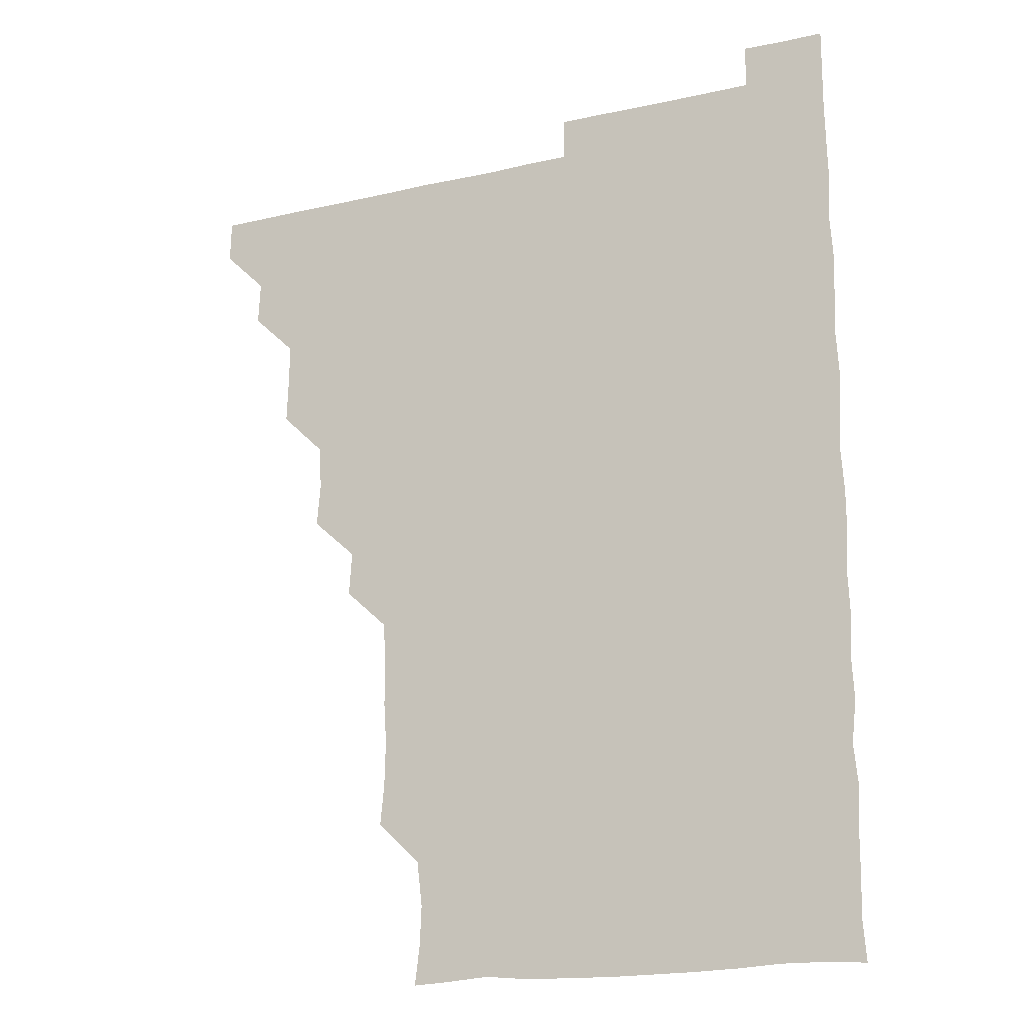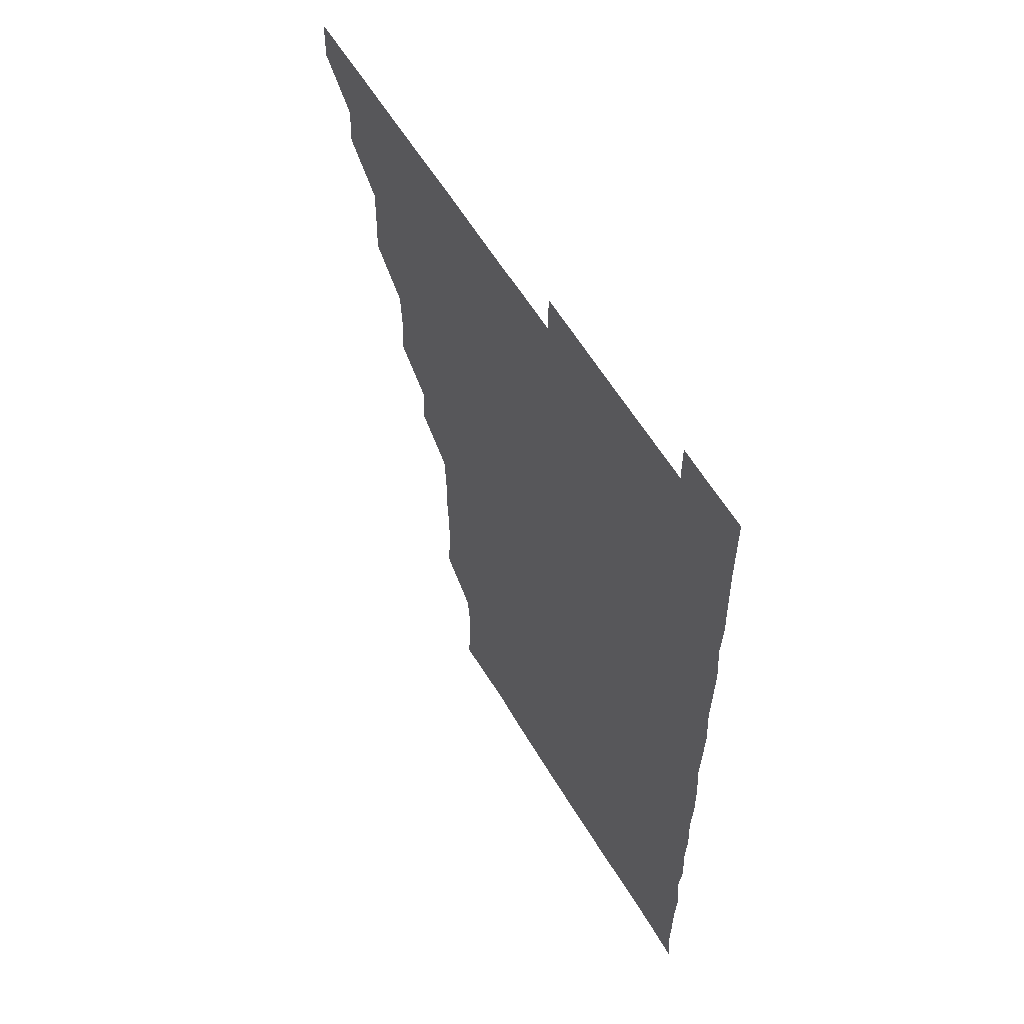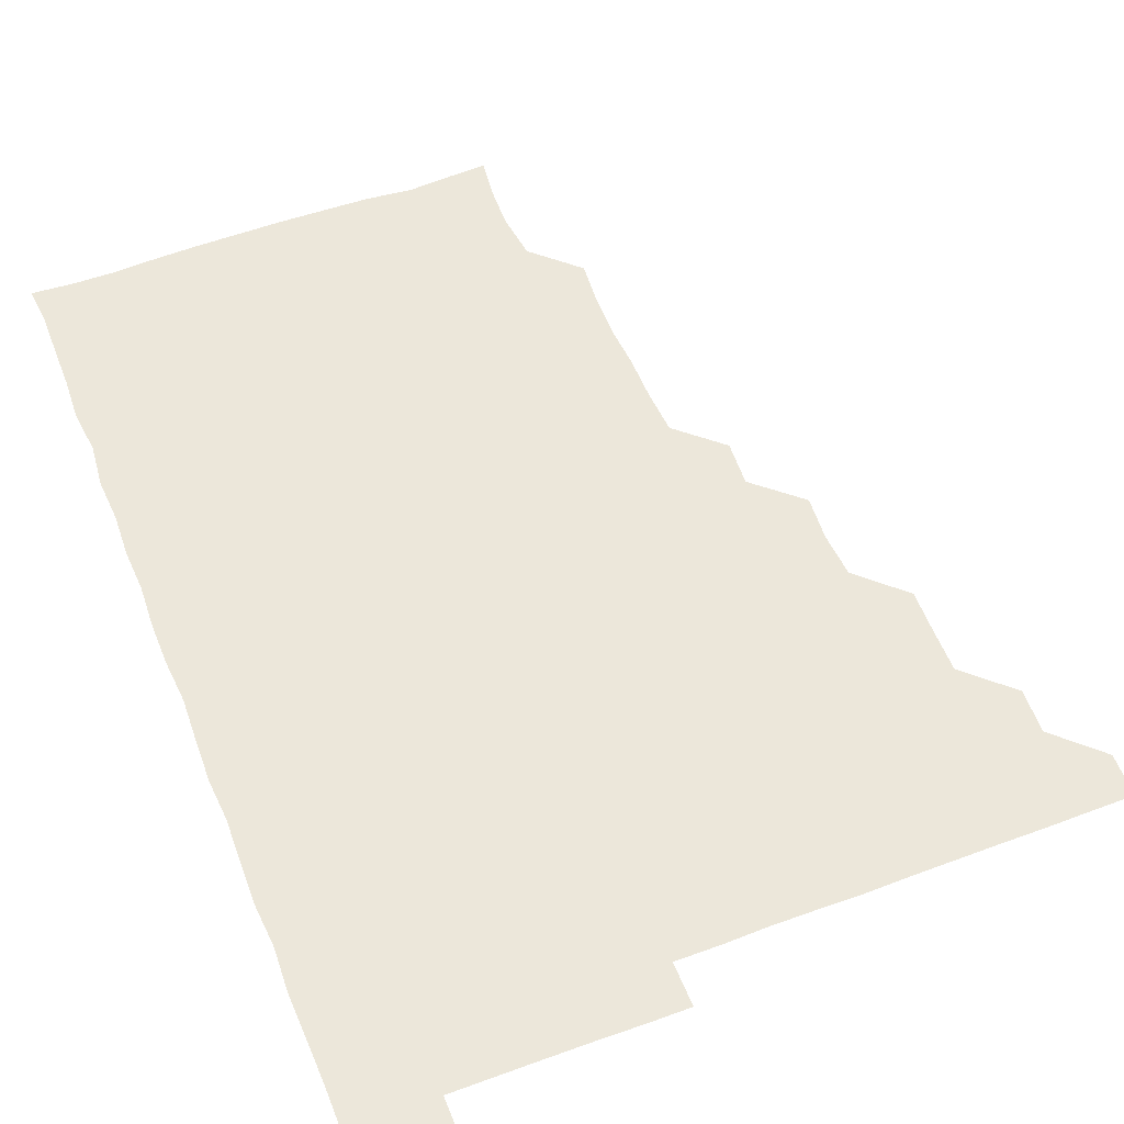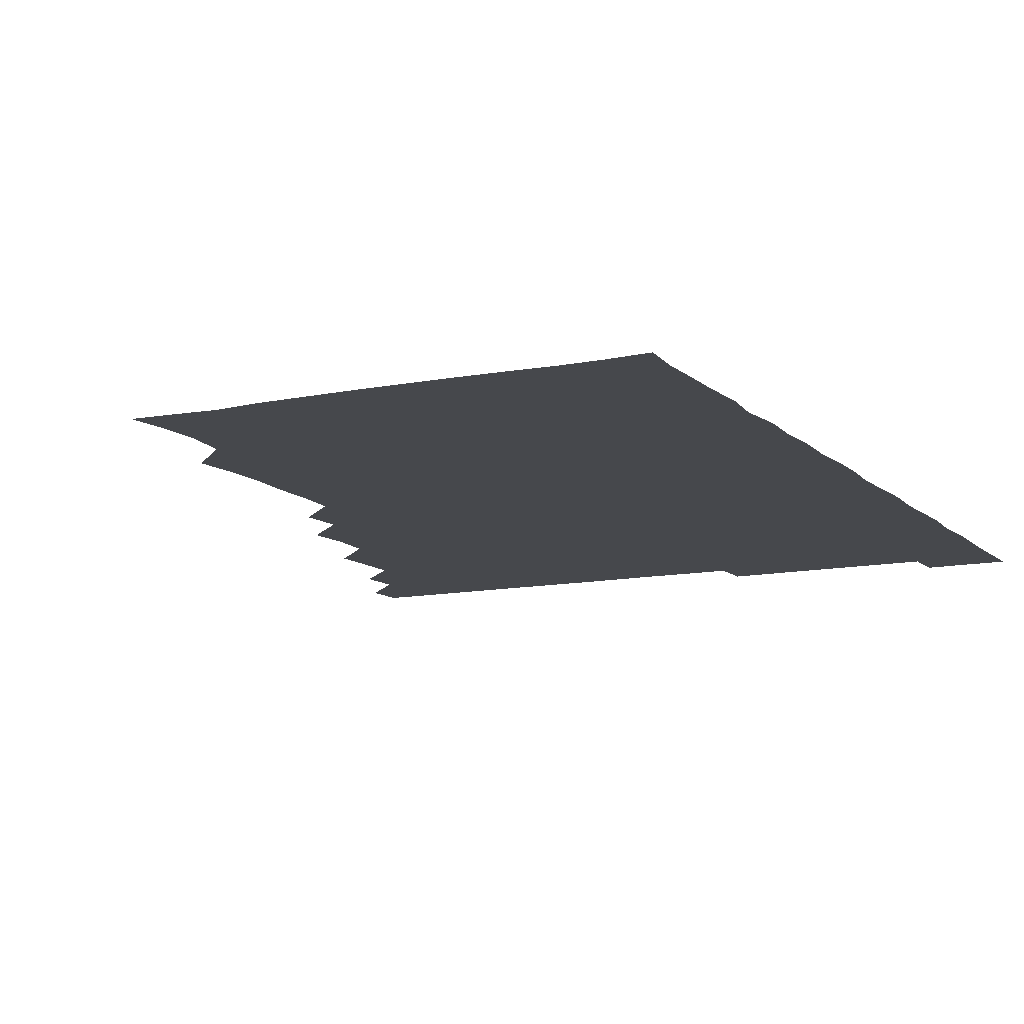
<metadata>
{"format":"obj","ext":"obj","renderer":"f3d","projection":"perspective","resolution":1024,"background":"white","views":[{"elev":-18.2,"azim":24.0,"up":"+Y"},{"elev":58.8,"azim":59.4,"up":"+Y"},{"elev":54.1,"azim":158.5,"up":"+Z"},{"elev":-11.4,"azim":26.6,"up":"+Z"}]}
</metadata>
<code>
v 465.7 495.9 0
v 466.1 510.8 0
v 480.4 465.4 0
v 481.2 480.8 0
v 481.2 496 0
v 481.2 510.9 0
v 495.2 420.3 0
v 495.8 434.8 0
v 496 450.4 0
v 496.1 466.1 0
v 496.4 481 0
v 496.1 496 0
v 496 511.1 0
v 510.5 374.5 0
v 511.7 389.6 0
v 510.8 405.3 0
v 511.9 421.6 0
v 511.3 436.5 0
v 511.4 451.4 0
v 511.7 466.4 0
v 511.2 481 0
v 511.2 495.9 0
v 511 511 0
v 525.4 344.4 0
v 526.4 360.1 0
v 526.2 376.3 0
v 526.4 391.3 0
v 526.3 406.4 0
v 526 420.9 0
v 525.8 435.6 0
v 526.1 451.1 0
v 526.2 466.1 0
v 526.1 481 0
v 526.1 495.9 0
v 526 511 0
v 540.8 254.3 0
v 542.1 268.8 0
v 542.5 284.8 0
v 541.6 299.5 0
v 541.6 314.9 0
v 540.8 330.3 0
v 541.1 346.4 0
v 541.2 361.2 0
v 541 376.1 0
v 541.3 391.5 0
v 541 405.9 0
v 540.9 420.9 0
v 541.3 436.3 0
v 541 451 0
v 541.3 466 0
v 541 481.1 0
v 541 495.9 0
v 541 511.1 0
v 555.8 195.3 0
v 557.6 209.3 0
v 558.1 223.4 0
v 556.3 239.5 0
v 556.3 255.9 0
v 556.3 271.1 0
v 556.2 286 0
v 556.6 301.3 0
v 556 315.8 0
v 556.3 331.3 0
v 555.8 345.8 0
v 556.2 361.4 0
v 556.3 376.3 0
v 555.7 390.6 0
v 556.2 406.3 0
v 556.2 421.3 0
v 556 436.1 0
v 556.3 451.3 0
v 555.9 466.1 0
v 556.3 480.9 0
v 556.1 495.8 0
v 555.8 511.4 0
v 568.9 196 0
v 570.3 209.3 0
v 571.8 227 0
v 571.4 241.7 0
v 571.5 256.7 0
v 570.8 270.7 0
v 570.9 286.1 0
v 571.3 302.2 0
v 571.6 316.3 0
v 571.1 331.3 0
v 571.3 346.4 0
v 570.9 360.9 0
v 571.2 376.7 0
v 571.3 391.4 0
v 570.9 405.8 0
v 571.2 421.5 0
v 571.1 436.2 0
v 571.1 451.1 0
v 571 466 0
v 571.2 480.9 0
v 571 496 0
v 570.8 511.1 0
v 584 197.1 0
v 586.3 212.5 0
v 586.3 226.2 0
v 586.1 241.3 0
v 586.1 256.9 0
v 586.1 271.8 0
v 586.5 286.3 0
v 585.8 300.6 0
v 586.2 317.3 0
v 586 330.7 0
v 586.1 346.3 0
v 586.1 361.1 0
v 585.9 375.9 0
v 586.1 391.4 0
v 586 406 0
v 586 420.9 0
v 586.1 436.1 0
v 586 451 0
v 586 466 0
v 586 481 0
v 585.9 496.1 0
v 586 511 0
v 599.8 195.6 0
v 601.1 211.6 0
v 601.2 226.7 0
v 601.2 241.4 0
v 601.2 255.7 0
v 600.7 270 0
v 600.7 286.7 0
v 601.6 301.4 0
v 600.9 315.9 0
v 601 331 0
v 601 346.6 0
v 601.1 361.4 0
v 601.1 376 0
v 601 391.1 0
v 601.1 406.3 0
v 601.1 421.1 0
v 601.1 436.2 0
v 601 451 0
v 601 466 0
v 601.1 480.9 0
v 601.2 495.7 0
v 600.9 511.3 0
v 615.5 195.2 0
v 616.2 211.7 0
v 616.3 226.1 0
v 615.8 241.2 0
v 616.2 256.9 0
v 616.2 272.1 0
v 616 285.3 0
v 615.8 302.2 0
v 616 316 0
v 616.2 331.5 0
v 616 346.2 0
v 616 360.9 0
v 616 376.4 0
v 616 391.3 0
v 616 406.3 0
v 616.1 421 0
v 616 435.9 0
v 616 451 0
v 616.2 466.2 0
v 616.1 480.9 0
v 616.1 495.8 0
v 616.1 511.2 0
v 616.1 526.4 0
v 631 194.9 0
v 630.8 211.2 0
v 630.7 227.5 0
v 631.1 241.3 0
v 631.2 256.7 0
v 630.9 270.9 0
v 631.3 286.5 0
v 630.9 301 0
v 630.9 316.3 0
v 631 331.7 0
v 631.1 345.8 0
v 631 361.3 0
v 631 376.2 0
v 631 391.2 0
v 631 406 0
v 631 421.7 0
v 631 436.2 0
v 631 451 0
v 631 466.1 0
v 631.1 481 0
v 631.1 495.8 0
v 631 511.1 0
v 630.5 526.3 0
v 646.2 195 0
v 645.9 212.1 0
v 646.3 225.7 0
v 645.8 240.9 0
v 645.9 256.6 0
v 645.9 271.3 0
v 646.1 286.5 0
v 645.9 301.7 0
v 646.1 315.8 0
v 645.8 331.2 0
v 646 346.5 0
v 645.9 361.2 0
v 645.9 376.3 0
v 645.9 391.2 0
v 645.9 406.6 0
v 646 421.2 0
v 645.9 436.1 0
v 646 451 0
v 646 466.2 0
v 646 481 0
v 646 496 0
v 646.4 510.4 0
v 645.4 526 0
v 661.6 195.2 0
v 660.7 211.1 0
v 660.8 227 0
v 661.1 240.8 0
v 660.5 256.9 0
v 661.1 270.7 0
v 660.7 286.9 0
v 660.9 301.4 0
v 661 316.1 0
v 660.8 331.4 0
v 660.6 346.6 0
v 661.1 360.9 0
v 660.9 376.2 0
v 661.2 390.6 0
v 660.8 406.3 0
v 660.9 421.2 0
v 661.1 435.8 0
v 660.9 451.2 0
v 660.9 466.2 0
v 661 481 0
v 661 496 0
v 661 510.8 0
v 660.7 525.9 0
v 676.9 195.7 0
v 675.8 211.4 0
v 675.7 226.6 0
v 676 241.6 0
v 675.9 256 0
v 675.9 271.4 0
v 675.6 286.6 0
v 675.5 301.7 0
v 676.1 316 0
v 675.6 331.6 0
v 676.1 345.9 0
v 675.9 361 0
v 675.6 376.6 0
v 676 391 0
v 675.4 406.7 0
v 675.9 421.2 0
v 675.8 436.2 0
v 676 451 0
v 676 466 0
v 675.8 481.2 0
v 676 496 0
v 676 511 0
v 676 525.9 0
v 692.2 196.5 0
v 691.1 211.2 0
v 690.7 226.4 0
v 690.4 242 0
v 690.5 256.9 0
v 690.7 271.5 0
v 690.4 286.8 0
v 691.1 300.7 0
v 690.1 317.1 0
v 690.8 331.2 0
v 690.4 346.9 0
v 690.8 361.2 0
v 690.3 376.6 0
v 690.7 391.4 0
v 690.7 406.3 0
v 690.7 421.3 0
v 690.5 436.4 0
v 691 451 0
v 690.6 466.5 0
v 690.9 481.1 0
v 690.8 496.1 0
v 691 511 0
v 691.2 525.8 0
v 691.2 541.4 0
v 707.4 196.4 0
v 705.9 211.1 0
v 705.8 226.2 0
v 706 241.1 0
v 705.1 257.1 0
v 705.4 271.2 0
v 705.4 286.9 0
v 704.9 301.8 0
v 705.3 316.6 0
v 705.3 331.2 0
v 706.1 346.4 0
v 705 361.7 0
v 705.2 376.1 0
v 705.9 391 0
v 705.3 406.5 0
v 705.9 420.7 0
v 704.9 436.7 0
v 706 451 0
v 705.1 466.4 0
v 705.2 481.3 0
v 705.7 495.9 0
v 705.9 510.9 0
v 705.7 525.8 0
v 705.9 540.9 0
v 721.6 195.4 0
v 720.4 209.7 0
v 720.7 224.5 0
v 720.8 239.2 0
v 721.6 253.7 0
v 720.1 268.7 0
v 721.8 283.9 0
v 721 298.9 0
v 721.7 314.1 0
v 721.1 329.2 0
v 721.9 344.3 0
v 721.8 359 0
v 720.8 374.3 0
v 721.4 389.6 0
v 721.9 404.7 0
v 721 419.6 0
v 721.5 435 0
v 721.8 449.7 0
v 720.8 465 0
v 721.6 480.3 0
v 721.2 495.4 0
v 720.9 510.8 0
v 720.9 526 0
v 721 541 0
f 4 5 1
f 1 5 2
f 5 6 2
f 9 10 3
f 3 10 4
f 10 11 4
f 4 11 5
f 11 12 5
f 5 12 6
f 12 13 6
f 16 17 7
f 7 17 8
f 17 18 8
f 8 18 9
f 18 19 9
f 9 19 10
f 19 20 10
f 10 20 11
f 20 21 11
f 11 21 12
f 21 22 12
f 12 22 13
f 22 23 13
f 25 26 14
f 14 26 15
f 26 27 15
f 15 27 16
f 27 28 16
f 16 28 17
f 28 29 17
f 17 29 18
f 29 30 18
f 18 30 19
f 30 31 19
f 19 31 20
f 31 32 20
f 20 32 21
f 32 33 21
f 21 33 22
f 33 34 22
f 22 34 23
f 34 35 23
f 41 42 24
f 24 42 25
f 42 43 25
f 25 43 26
f 43 44 26
f 26 44 27
f 44 45 27
f 27 45 28
f 45 46 28
f 28 46 29
f 46 47 29
f 29 47 30
f 47 48 30
f 30 48 31
f 48 49 31
f 31 49 32
f 49 50 32
f 32 50 33
f 50 51 33
f 33 51 34
f 51 52 34
f 34 52 35
f 52 53 35
f 57 58 36
f 36 58 37
f 58 59 37
f 37 59 38
f 59 60 38
f 38 60 39
f 60 61 39
f 39 61 40
f 61 62 40
f 40 62 41
f 62 63 41
f 41 63 42
f 63 64 42
f 42 64 43
f 64 65 43
f 43 65 44
f 65 66 44
f 44 66 45
f 66 67 45
f 45 67 46
f 67 68 46
f 46 68 47
f 68 69 47
f 47 69 48
f 69 70 48
f 48 70 49
f 70 71 49
f 49 71 50
f 71 72 50
f 50 72 51
f 72 73 51
f 51 73 52
f 73 74 52
f 52 74 53
f 74 75 53
f 54 76 55
f 76 77 55
f 55 77 56
f 77 78 56
f 56 78 57
f 78 79 57
f 57 79 58
f 79 80 58
f 58 80 59
f 80 81 59
f 59 81 60
f 81 82 60
f 60 82 61
f 82 83 61
f 61 83 62
f 83 84 62
f 62 84 63
f 84 85 63
f 63 85 64
f 85 86 64
f 64 86 65
f 86 87 65
f 65 87 66
f 87 88 66
f 66 88 67
f 88 89 67
f 67 89 68
f 89 90 68
f 68 90 69
f 90 91 69
f 69 91 70
f 91 92 70
f 70 92 71
f 92 93 71
f 71 93 72
f 93 94 72
f 72 94 73
f 94 95 73
f 73 95 74
f 95 96 74
f 74 96 75
f 96 97 75
f 76 98 77
f 98 99 77
f 77 99 78
f 99 100 78
f 78 100 79
f 100 101 79
f 79 101 80
f 101 102 80
f 80 102 81
f 102 103 81
f 81 103 82
f 103 104 82
f 82 104 83
f 104 105 83
f 83 105 84
f 105 106 84
f 84 106 85
f 106 107 85
f 85 107 86
f 107 108 86
f 86 108 87
f 108 109 87
f 87 109 88
f 109 110 88
f 88 110 89
f 110 111 89
f 89 111 90
f 111 112 90
f 90 112 91
f 112 113 91
f 91 113 92
f 113 114 92
f 92 114 93
f 114 115 93
f 93 115 94
f 115 116 94
f 94 116 95
f 116 117 95
f 95 117 96
f 117 118 96
f 96 118 97
f 118 119 97
f 98 120 99
f 120 121 99
f 99 121 100
f 121 122 100
f 100 122 101
f 122 123 101
f 101 123 102
f 123 124 102
f 102 124 103
f 124 125 103
f 103 125 104
f 125 126 104
f 104 126 105
f 126 127 105
f 105 127 106
f 127 128 106
f 106 128 107
f 128 129 107
f 107 129 108
f 129 130 108
f 108 130 109
f 130 131 109
f 109 131 110
f 131 132 110
f 110 132 111
f 132 133 111
f 111 133 112
f 133 134 112
f 112 134 113
f 134 135 113
f 113 135 114
f 135 136 114
f 114 136 115
f 136 137 115
f 115 137 116
f 137 138 116
f 116 138 117
f 138 139 117
f 117 139 118
f 139 140 118
f 118 140 119
f 140 141 119
f 120 142 121
f 142 143 121
f 121 143 122
f 143 144 122
f 122 144 123
f 144 145 123
f 123 145 124
f 145 146 124
f 124 146 125
f 146 147 125
f 125 147 126
f 147 148 126
f 126 148 127
f 148 149 127
f 127 149 128
f 149 150 128
f 128 150 129
f 150 151 129
f 129 151 130
f 151 152 130
f 130 152 131
f 152 153 131
f 131 153 132
f 153 154 132
f 132 154 133
f 154 155 133
f 133 155 134
f 155 156 134
f 134 156 135
f 156 157 135
f 135 157 136
f 157 158 136
f 136 158 137
f 158 159 137
f 137 159 138
f 159 160 138
f 138 160 139
f 160 161 139
f 139 161 140
f 161 162 140
f 140 162 141
f 162 163 141
f 142 165 143
f 165 166 143
f 143 166 144
f 166 167 144
f 144 167 145
f 167 168 145
f 145 168 146
f 168 169 146
f 146 169 147
f 169 170 147
f 147 170 148
f 170 171 148
f 148 171 149
f 171 172 149
f 149 172 150
f 172 173 150
f 150 173 151
f 173 174 151
f 151 174 152
f 174 175 152
f 152 175 153
f 175 176 153
f 153 176 154
f 176 177 154
f 154 177 155
f 177 178 155
f 155 178 156
f 178 179 156
f 156 179 157
f 179 180 157
f 157 180 158
f 180 181 158
f 158 181 159
f 181 182 159
f 159 182 160
f 182 183 160
f 160 183 161
f 183 184 161
f 161 184 162
f 184 185 162
f 162 185 163
f 185 186 163
f 163 186 164
f 186 187 164
f 165 188 166
f 188 189 166
f 166 189 167
f 189 190 167
f 167 190 168
f 190 191 168
f 168 191 169
f 191 192 169
f 169 192 170
f 192 193 170
f 170 193 171
f 193 194 171
f 171 194 172
f 194 195 172
f 172 195 173
f 195 196 173
f 173 196 174
f 196 197 174
f 174 197 175
f 197 198 175
f 175 198 176
f 198 199 176
f 176 199 177
f 199 200 177
f 177 200 178
f 200 201 178
f 178 201 179
f 201 202 179
f 179 202 180
f 202 203 180
f 180 203 181
f 203 204 181
f 181 204 182
f 204 205 182
f 182 205 183
f 205 206 183
f 183 206 184
f 206 207 184
f 184 207 185
f 207 208 185
f 185 208 186
f 208 209 186
f 186 209 187
f 209 210 187
f 188 211 189
f 211 212 189
f 189 212 190
f 212 213 190
f 190 213 191
f 213 214 191
f 191 214 192
f 214 215 192
f 192 215 193
f 215 216 193
f 193 216 194
f 216 217 194
f 194 217 195
f 217 218 195
f 195 218 196
f 218 219 196
f 196 219 197
f 219 220 197
f 197 220 198
f 220 221 198
f 198 221 199
f 221 222 199
f 199 222 200
f 222 223 200
f 200 223 201
f 223 224 201
f 201 224 202
f 224 225 202
f 202 225 203
f 225 226 203
f 203 226 204
f 226 227 204
f 204 227 205
f 227 228 205
f 205 228 206
f 228 229 206
f 206 229 207
f 229 230 207
f 207 230 208
f 230 231 208
f 208 231 209
f 231 232 209
f 209 232 210
f 232 233 210
f 211 234 212
f 234 235 212
f 212 235 213
f 235 236 213
f 213 236 214
f 236 237 214
f 214 237 215
f 237 238 215
f 215 238 216
f 238 239 216
f 216 239 217
f 239 240 217
f 217 240 218
f 240 241 218
f 218 241 219
f 241 242 219
f 219 242 220
f 242 243 220
f 220 243 221
f 243 244 221
f 221 244 222
f 244 245 222
f 222 245 223
f 245 246 223
f 223 246 224
f 246 247 224
f 224 247 225
f 247 248 225
f 225 248 226
f 248 249 226
f 226 249 227
f 249 250 227
f 227 250 228
f 250 251 228
f 228 251 229
f 251 252 229
f 229 252 230
f 252 253 230
f 230 253 231
f 253 254 231
f 231 254 232
f 254 255 232
f 232 255 233
f 255 256 233
f 234 257 235
f 257 258 235
f 235 258 236
f 258 259 236
f 236 259 237
f 259 260 237
f 237 260 238
f 260 261 238
f 238 261 239
f 261 262 239
f 239 262 240
f 262 263 240
f 240 263 241
f 263 264 241
f 241 264 242
f 264 265 242
f 242 265 243
f 265 266 243
f 243 266 244
f 266 267 244
f 244 267 245
f 267 268 245
f 245 268 246
f 268 269 246
f 246 269 247
f 269 270 247
f 247 270 248
f 270 271 248
f 248 271 249
f 271 272 249
f 249 272 250
f 272 273 250
f 250 273 251
f 273 274 251
f 251 274 252
f 274 275 252
f 252 275 253
f 275 276 253
f 253 276 254
f 276 277 254
f 254 277 255
f 277 278 255
f 255 278 256
f 278 279 256
f 257 281 258
f 281 282 258
f 258 282 259
f 282 283 259
f 259 283 260
f 283 284 260
f 260 284 261
f 284 285 261
f 261 285 262
f 285 286 262
f 262 286 263
f 286 287 263
f 263 287 264
f 287 288 264
f 264 288 265
f 288 289 265
f 265 289 266
f 289 290 266
f 266 290 267
f 290 291 267
f 267 291 268
f 291 292 268
f 268 292 269
f 292 293 269
f 269 293 270
f 293 294 270
f 270 294 271
f 294 295 271
f 271 295 272
f 295 296 272
f 272 296 273
f 296 297 273
f 273 297 274
f 297 298 274
f 274 298 275
f 298 299 275
f 275 299 276
f 299 300 276
f 276 300 277
f 300 301 277
f 277 301 278
f 301 302 278
f 278 302 279
f 302 303 279
f 279 303 280
f 303 304 280
f 281 305 282
f 305 306 282
f 282 306 283
f 306 307 283
f 283 307 284
f 307 308 284
f 284 308 285
f 308 309 285
f 285 309 286
f 309 310 286
f 286 310 287
f 310 311 287
f 287 311 288
f 311 312 288
f 288 312 289
f 312 313 289
f 289 313 290
f 313 314 290
f 290 314 291
f 314 315 291
f 291 315 292
f 315 316 292
f 292 316 293
f 316 317 293
f 293 317 294
f 317 318 294
f 294 318 295
f 318 319 295
f 295 319 296
f 319 320 296
f 296 320 297
f 320 321 297
f 297 321 298
f 321 322 298
f 298 322 299
f 322 323 299
f 299 323 300
f 323 324 300
f 300 324 301
f 324 325 301
f 301 325 302
f 325 326 302
f 302 326 303
f 326 327 303
f 303 327 304
f 327 328 304

</code>
